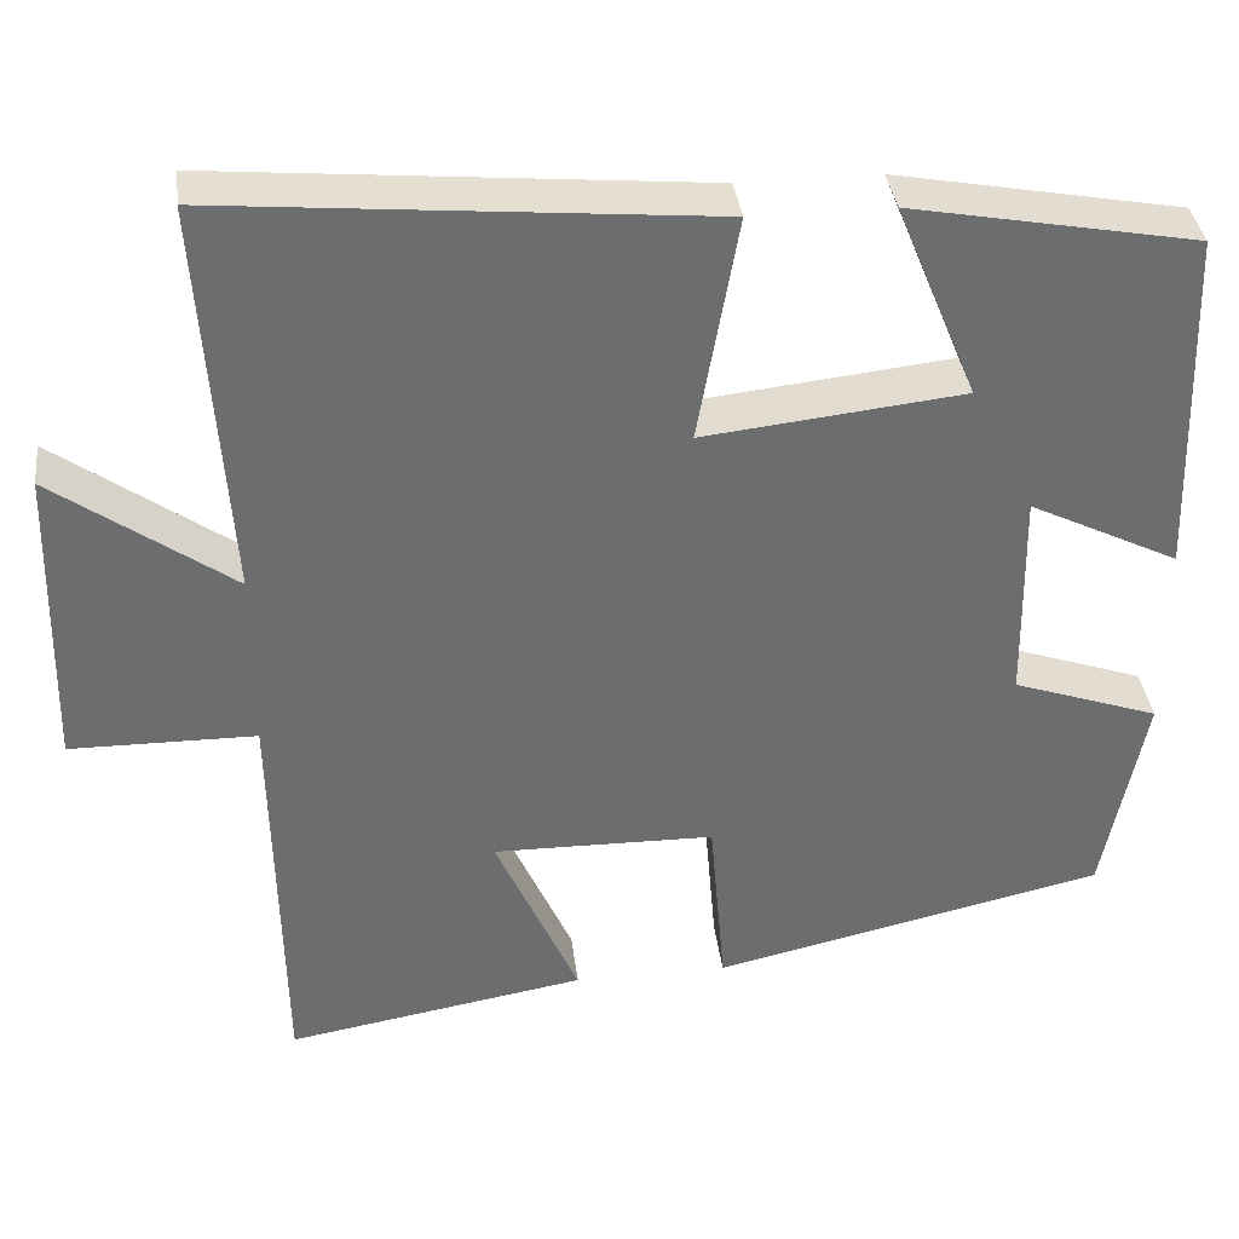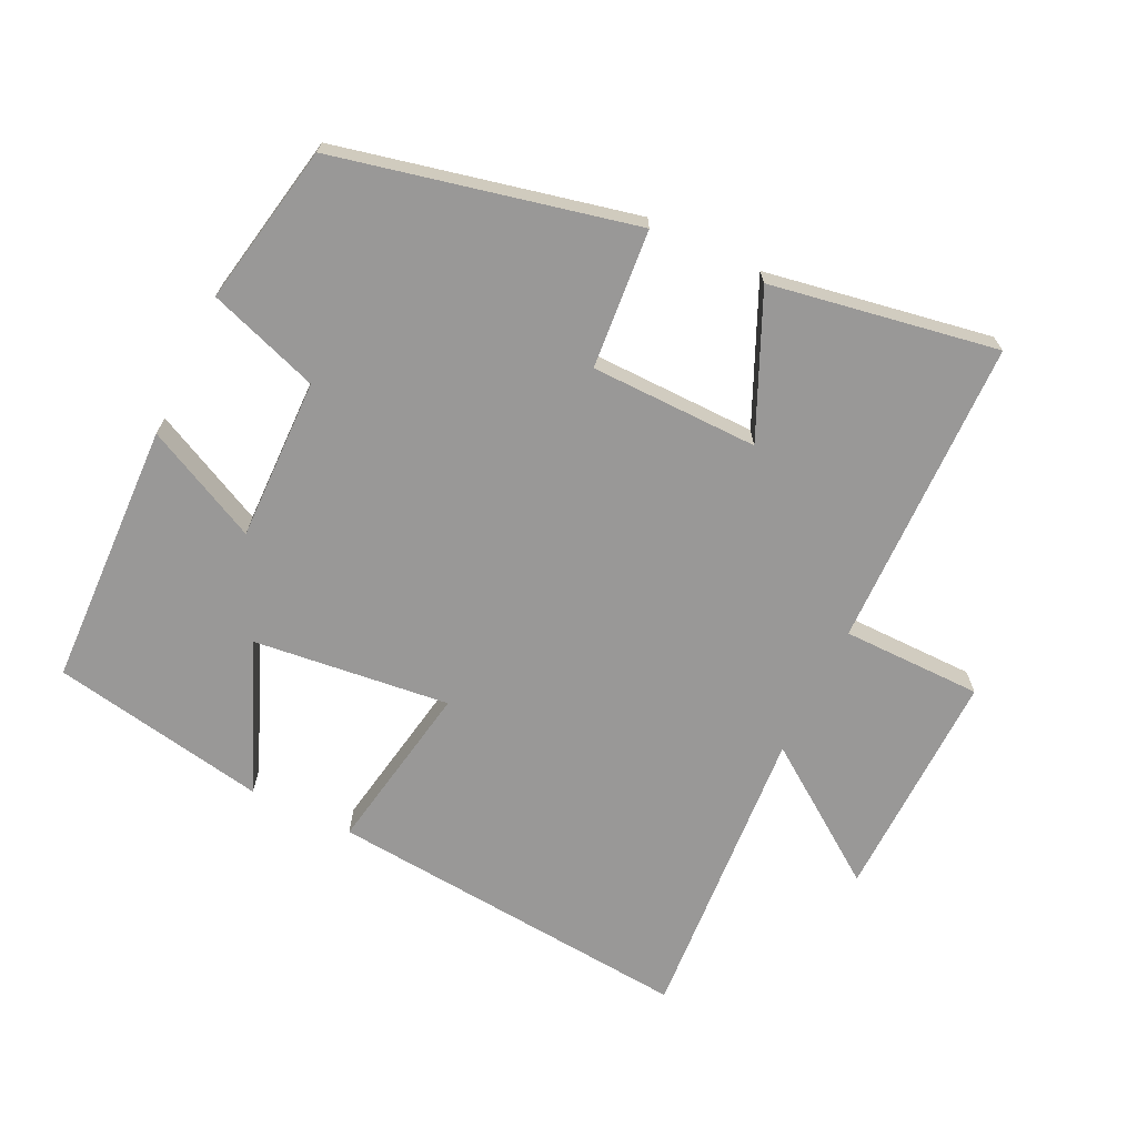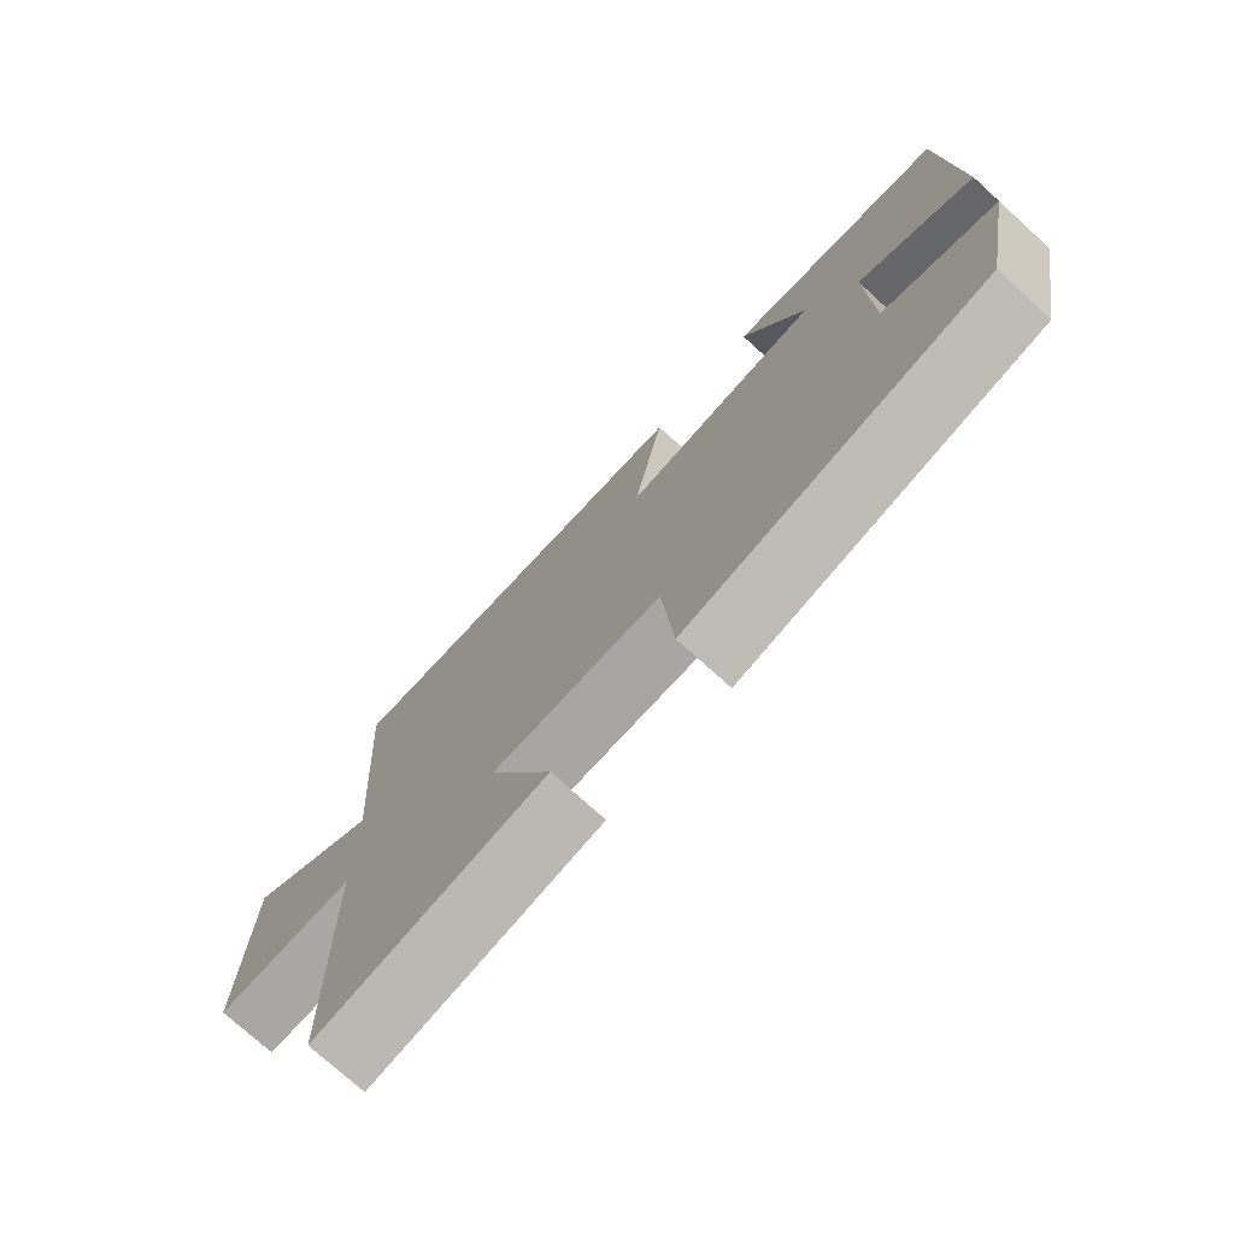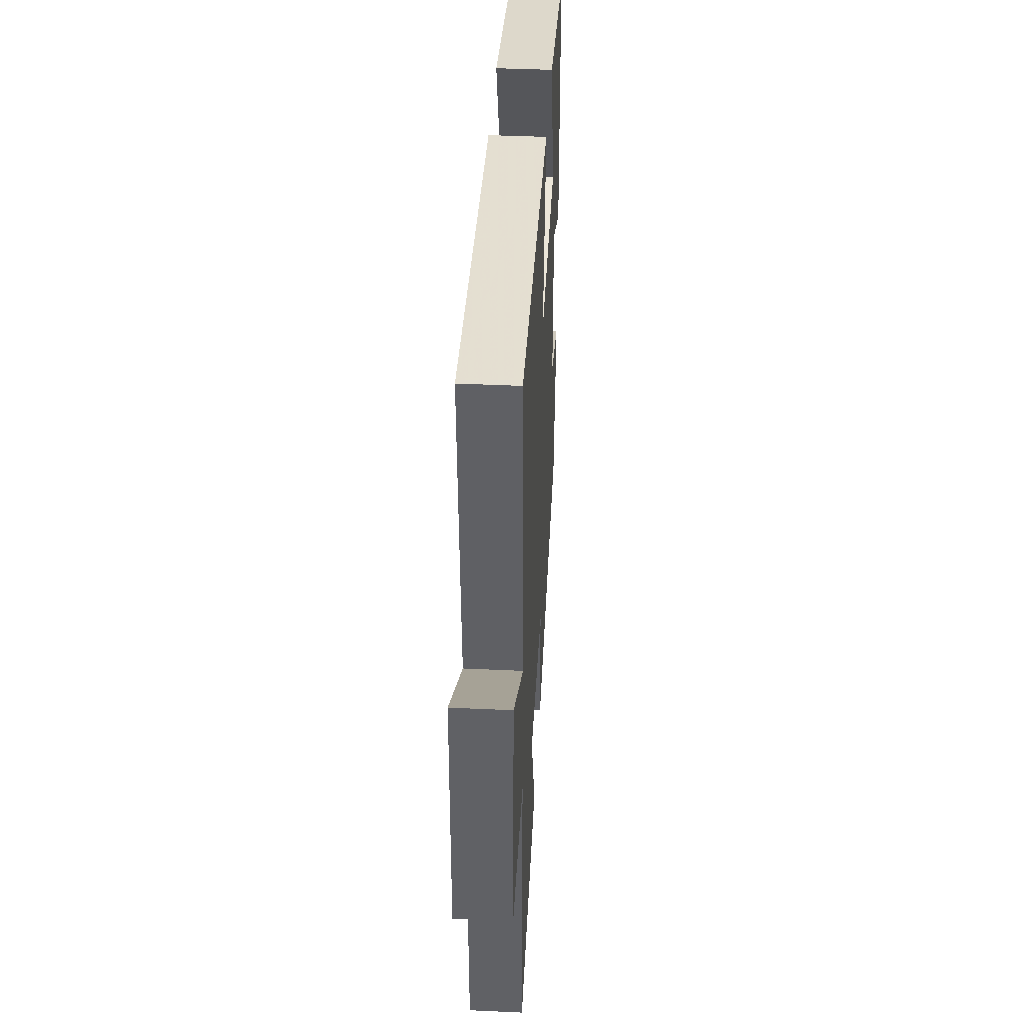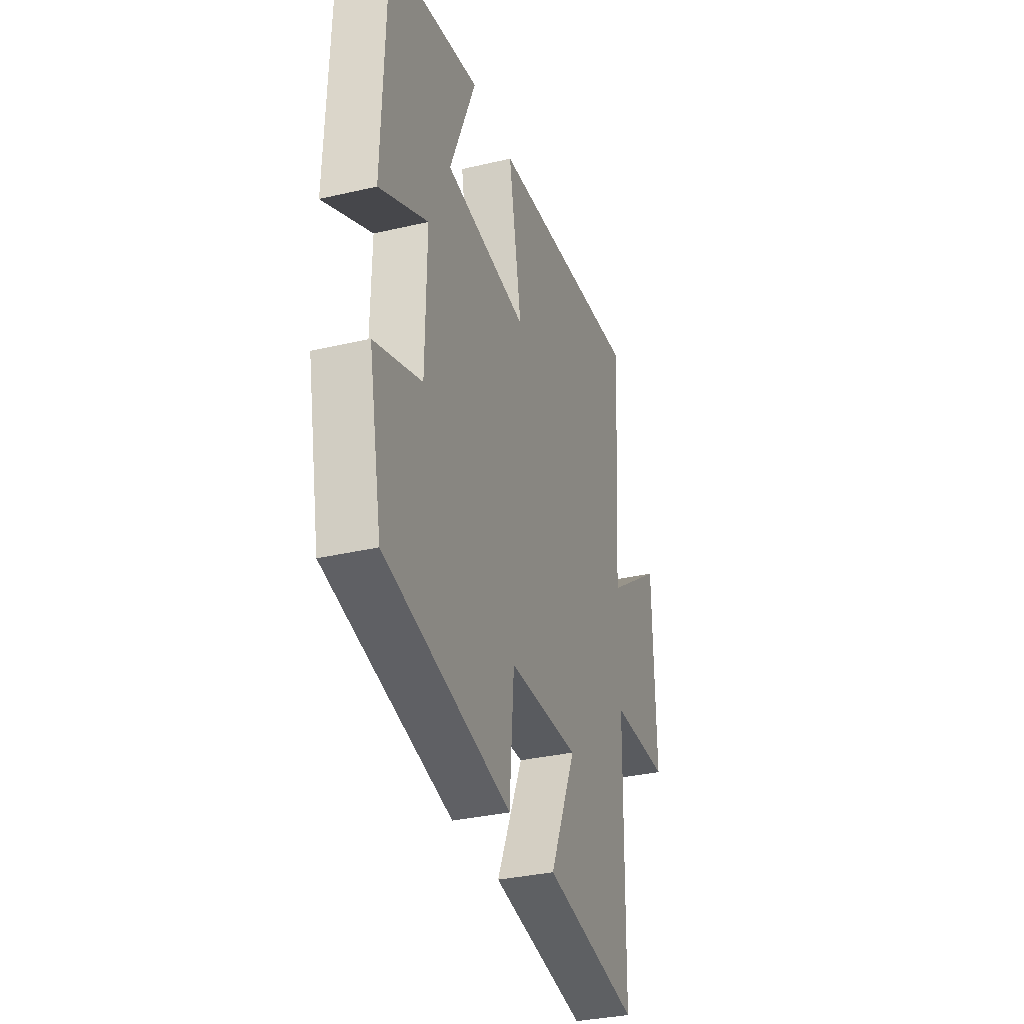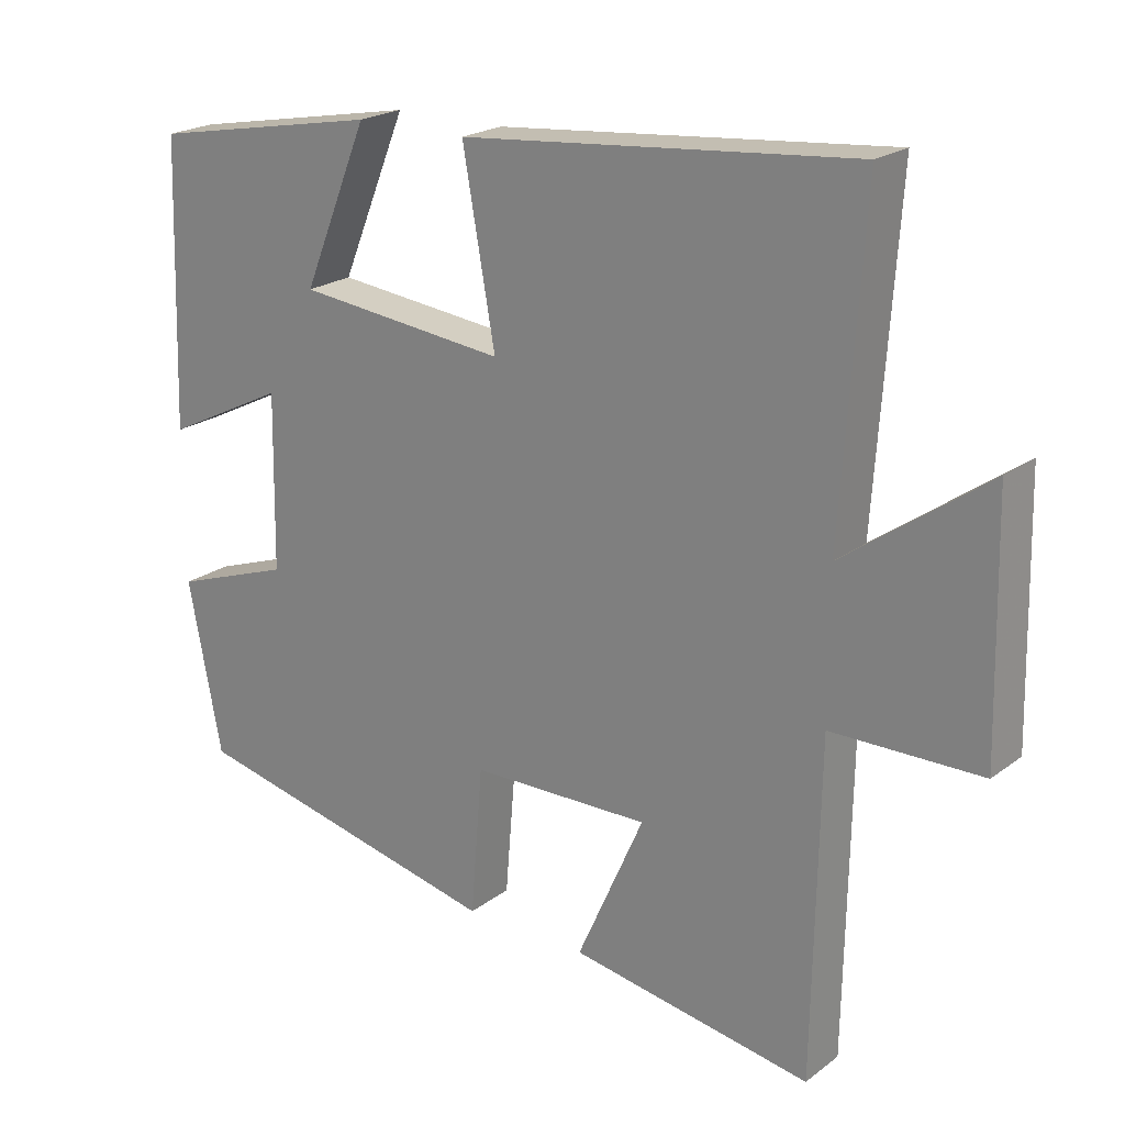
<metadata>
{"format":"obj","ext":"obj","renderer":"f3d","projection":"perspective","resolution":1024,"background":"white","views":[{"elev":36.5,"azim":-7.0,"up":"+Z"},{"elev":-68.7,"azim":154.4,"up":"+Y"},{"elev":-75.1,"azim":47.8,"up":"+Z"},{"elev":41.6,"azim":-86.8,"up":"+Z"},{"elev":-33.2,"azim":107.8,"up":"+Z"},{"elev":21.4,"azim":-142.4,"up":"+Z"}]}
</metadata>
<code>
v -0.53 0.07 0.549
v 0.014 0.07 0.5
v -0.031 0.07 0.247
v 0.259 0.07 0.279
v 0.168 0.07 0.5
v 0.487 0.07 0.441
v 0.5 0.07 0.049
v 0.332 0.07 0.132
v 0.336 0.07 -0.108
v 0.5 0.07 -0.165
v 0.454 0.07 -0.402
v 0.015 0.07 -0.5
v -0.002 0.07 -0.295
v -0.25 0.07 -0.291
v -0.157 0.07 -0.5
v -0.492 0.07 -0.557
v -0.5 0.07 -0.099
v -0.707 0.07 -0.097
v -0.699 0.07 0.245
v -0.5 0.07 0.103
v -0.53 0 0.549
v 0.014 0 0.5
v -0.031 0 0.247
v 0.259 0 0.279
v 0.168 0 0.5
v 0.487 0 0.441
v 0.5 0 0.049
v 0.332 0 0.132
v 0.336 0 -0.108
v 0.5 0 -0.165
v 0.454 0 -0.402
v 0.015 0 -0.5
v -0.002 0 -0.295
v -0.25 0 -0.291
v -0.157 0 -0.5
v -0.492 0 -0.557
v -0.5 0 -0.099
v -0.707 0 -0.097
v -0.699 0 0.245
v -0.5 0 0.103
f 17 18 19 20
f 16 17 20
f 15 16 20
f 14 15 20
f 13 14 20 1
f 11 12 13
f 10 11 13
f 9 10 13
f 8 9 13
f 6 7 8
f 5 6 8
f 4 5 8
f 3 4 8 13
f 1 2 3
f 1 3 13
f 40 39 38 37
f 40 37 36
f 40 36 35
f 40 35 34
f 21 40 34 33
f 33 32 31
f 33 31 30
f 33 30 29
f 33 29 28
f 28 27 26
f 28 26 25
f 28 25 24
f 33 28 24 23
f 23 22 21
f 33 23 21
f 1 21 22 2
f 2 22 23 3
f 3 23 24 4
f 4 24 25 5
f 5 25 26 6
f 6 26 27 7
f 7 27 28 8
f 8 28 29 9
f 9 29 30 10
f 10 30 31 11
f 11 31 32 12
f 12 32 33 13
f 13 33 34 14
f 14 34 35 15
f 15 35 36 16
f 16 36 37 17
f 17 37 38 18
f 18 38 39 19
f 19 39 40 20
f 20 40 21 1

</code>
